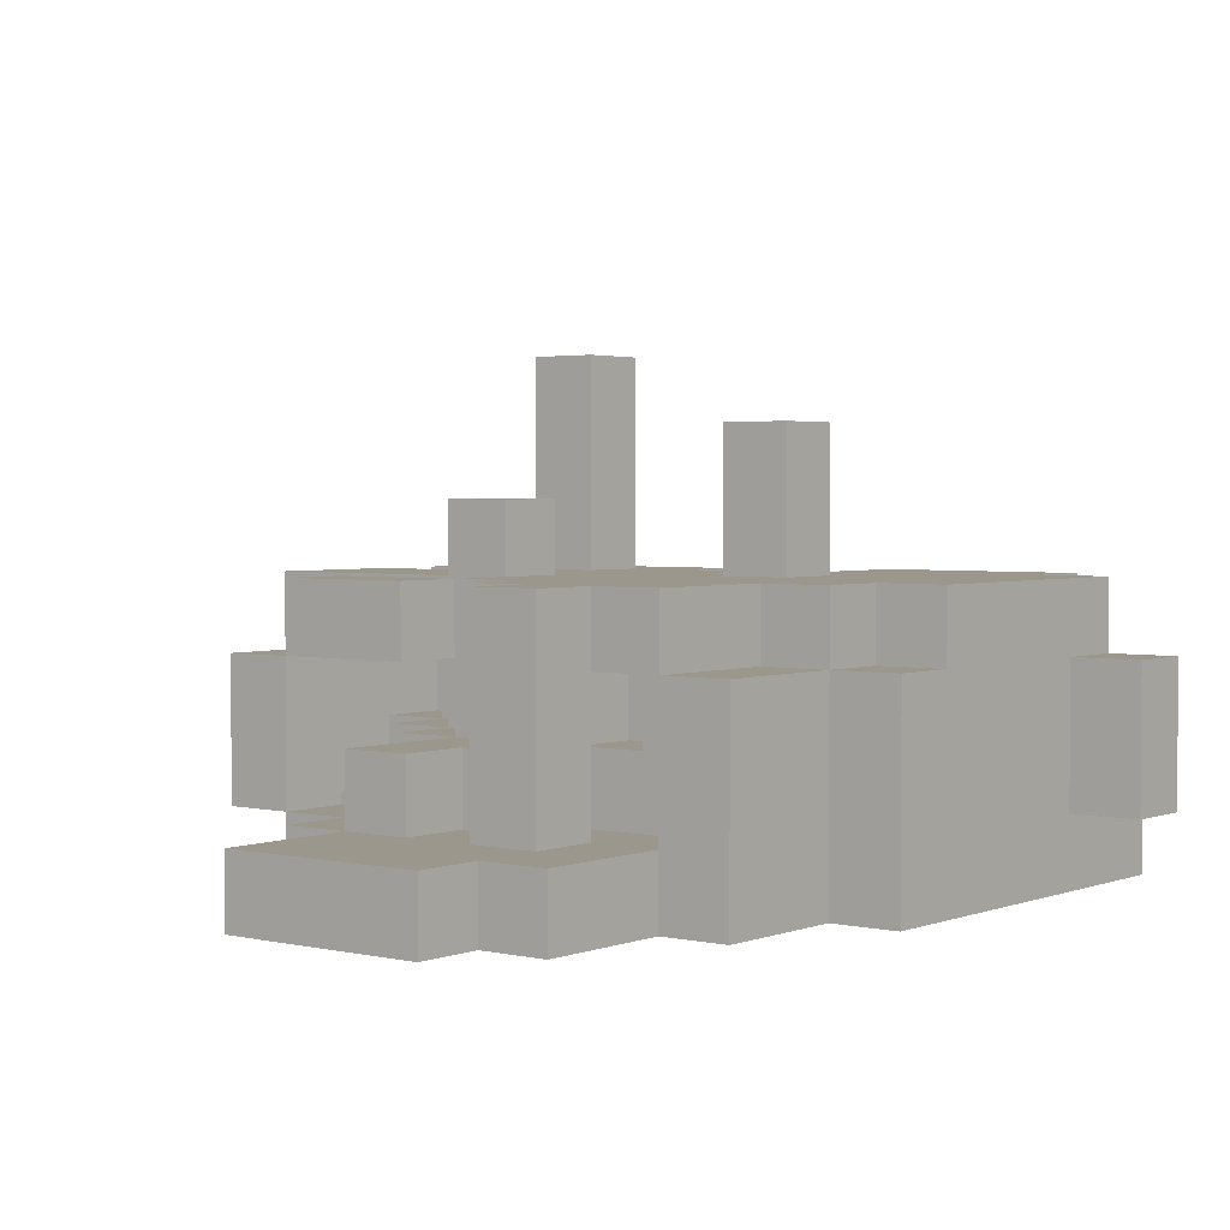
<metadata>
{"format":"obj","ext":"obj","renderer":"f3d","projection":"perspective","resolution":1024,"background":"white","views":[{"elev":2.6,"azim":38.2,"up":"+Y"}]}
</metadata>
<code>
g HellProps-2
v -6 1 -3
v -6 1 -4
v -6 3 -3
v -6 3 -4
v -5 0 1
v -5 0 -0
v -5 0 -1
v -5 0 -3
v -5 0 -4
v -5 1 -0
v -5 1 -1
v -5 1 -2
v -5 1 -3
v -5 1 -4
v -5 3 -1
v -5 3 -2
v -5 3 -3
v -5 3 -4
v -5 4 1
v -5 4 -1
v -5 4 -2
v -5 4 -3
v -5 4 -4
v -4 1 3
v -4 1 2
v -4 1 -3
v -4 1 -4
v -4 3 3
v -4 3 2
v -4 3 -1
v -4 3 -2
v -4 3 -3
v -4 3 -4
v -4 4 -1
v -4 4 -2
v -3 0 3
v -3 0 2
v -3 0 1
v -3 1 3
v -3 1 2
v -3 1 1
v -3 1 -0
v -3 2 1
v -3 2 -0
v -3 2 -1
v -3 3 3
v -3 3 2
v -3 3 -0
v -3 3 -1
v -3 3 -2
v -3 3 -3
v -3 4 3
v -3 4 2
v -3 4 -2
v -3 4 -3
v -3 7 -2
v -3 7 -3
v -2 0 4
v -2 0 3
v -2 0 -0
v -2 0 -1
v -2 1 4
v -2 1 3
v -2 1 2
v -2 1 1
v -2 1 -0
v -2 1 -1
v -2 2 2
v -2 2 1
v -2 2 -0
v -2 3 1
v -2 3 -0
v -2 4 1
v -2 4 -0
v -2 5 1
v -2 5 -0
v -1 0 6
v -1 0 4
v -1 0 -4
v -1 0 -5
v -1 1 6
v -1 1 4
v -1 1 3
v -1 1 2
v -1 1 -4
v -1 1 -5
v -1 1 -6
v -1 2 4
v -1 2 2
v -1 2 1
v -1 3 2
v -1 3 1
v -1 3 -4
v -1 3 -6
v -1 4 2
v -1 4 1
v 0 3 3
v 0 3 2
v 0 4 3
v 0 4 2
v 1 1 4
v 1 1 3
v 1 2 4
v 1 2 3
v 1 3 3
v 1 3 -3
v 1 3 -5
v 1 4 4
v 1 4 3
v 1 4 -1
v 1 4 -2
v 1 4 -3
v 1 4 -5
v 1 6 -1
v 1 6 -2
v 2 2 2
v 2 2 1
v 2 3 2
v 2 3 1
v 3 1 3
v 3 1 2
v 3 3 3
v 3 3 2
v 4 1 1
v 4 1 -0
v 4 2 -0
v 4 2 -1
v 4 3 1
v 4 3 -0
v 4 3 -1
v 5 1 -3
v 5 1 -4
v 5 3 -3
v 5 3 -4
v -5 1 -3
v -5 1 -4
v -5 3 -3
v -5 3 -4
v -4 1 1
v -4 1 -0
v -4 2 -0
v -4 2 -1
v -4 3 1
v -4 3 -1
v -4 3 -2
v -4 3 -3
v -4 4 -2
v -4 4 -3
v -3 1 3
v -3 1 2
v -3 3 3
v -3 3 2
v -2 4 -2
v -2 4 -3
v -2 7 -2
v -2 7 -3
v -1 3 3
v -1 3 2
v -1 3 -3
v -1 3 -4
v -1 4 3
v -1 4 2
v -1 4 1
v -1 4 -0
v -1 4 -3
v -1 4 -4
v -1 5 1
v -1 5 -0
v 0 1 4
v 0 1 3
v 0 2 4
v 0 2 3
v 1 1 3
v 1 1 2
v 1 1 -5
v 1 1 -6
v 1 2 3
v 1 2 2
v 1 2 1
v 1 3 2
v 1 3 1
v 1 3 -5
v 1 3 -6
v 2 0 6
v 2 0 5
v 2 1 6
v 2 1 5
v 2 1 4
v 2 1 3
v 2 2 4
v 2 2 3
v 2 2 1
v 2 2 -0
v 2 3 3
v 2 3 1
v 2 3 -0
v 2 4 4
v 2 4 3
v 2 4 -1
v 2 4 -2
v 2 6 -1
v 2 6 -2
v 3 0 5
v 3 0 3
v 3 1 5
v 3 1 3
v 3 1 1
v 3 1 -0
v 3 2 1
v 3 2 -0
v 3 2 -1
v 3 2 -4
v 3 2 -5
v 3 3 3
v 3 3 2
v 3 3 1
v 3 3 -0
v 3 3 -1
v 3 3 -4
v 3 3 -5
v 3 4 3
v 3 4 2
v 3 4 1
v 4 0 3
v 4 0 2
v 4 0 1
v 4 1 3
v 4 1 2
v 4 1 1
v 4 1 -3
v 4 1 -4
v 4 1 -5
v 4 2 -4
v 4 2 -5
v 4 3 3
v 4 3 2
v 4 3 1
v 4 3 -0
v 4 3 -3
v 4 3 -4
v 4 3 -5
v 4 4 1
v 4 4 -0
v 4 4 -4
v 4 4 -5
v 5 0 1
v 5 0 -2
v 5 0 -3
v 5 0 -4
v 5 0 -5
v 5 1 1
v 5 1 -0
v 5 1 -1
v 5 1 -2
v 5 1 -3
v 5 1 -4
v 5 1 -5
v 5 2 -1
v 5 2 -2
v 5 3 1
v 5 3 -0
v 5 3 -3
v 5 3 -4
v 5 4 -0
v 5 4 -3
v 5 4 -4
v 6 1 -3
v 6 1 -4
v 6 3 -3
v 6 3 -4
v -1 0 6
v -1 1 6
v 1 0 6
v 1 1 6
v 2 0 6
v 2 1 6
v 2 0 5
v 2 1 5
v 3 0 5
v 3 1 5
v -2 0 4
v -2 1 4
v -1 0 4
v -1 1 4
v -1 2 4
v 0 1 4
v 0 2 4
v 1 1 4
v 1 2 4
v 1 4 4
v 2 1 4
v 2 2 4
v 2 4 4
v -4 1 3
v -4 3 3
v -3 0 3
v -3 1 3
v -3 3 3
v -3 4 3
v -2 0 3
v -2 1 3
v -1 3 3
v -1 4 3
v 0 1 3
v 0 2 3
v 0 3 3
v 0 4 3
v 1 1 3
v 1 2 3
v 1 3 3
v 1 4 3
v 2 3 3
v 2 4 3
v 3 0 3
v 3 1 3
v 3 3 3
v 3 4 3
v 4 0 3
v 4 1 3
v 4 3 3
v -2 1 2
v -2 2 2
v -1 1 2
v -1 2 2
v -1 3 2
v -1 4 2
v 0 3 2
v 0 4 2
v 1 1 2
v 1 2 2
v 1 3 2
v 2 1 2
v 2 2 2
v 2 3 2
v 3 1 2
v 3 3 2
v -5 0 1
v -5 4 1
v -4 0 1
v -4 1 1
v -4 3 1
v -3 0 1
v -3 1 1
v -3 2 1
v -2 1 1
v -2 2 1
v -2 3 1
v -2 4 1
v -2 5 1
v -1 2 1
v -1 3 1
v -1 4 1
v -1 5 1
v 1 2 1
v 1 3 1
v 2 2 1
v 2 3 1
v 3 3 1
v 3 4 1
v 4 0 1
v 4 1 1
v 4 3 1
v 4 4 1
v 5 0 1
v 5 1 1
v 5 3 1
v -4 1 -0
v -4 2 -0
v -3 1 -0
v -3 2 -0
v -3 3 -0
v -2 2 -0
v -2 3 -0
v 2 2 -0
v 2 3 -0
v 3 1 -0
v 3 2 -0
v 3 3 -0
v 4 1 -0
v 4 2 -0
v 4 3 -0
v 4 4 -0
v 5 3 -0
v 5 4 -0
v -5 0 -1
v -5 1 -1
v -4 0 -1
v -4 1 -1
v -4 2 -1
v -4 3 -1
v -3 0 -1
v -3 1 -1
v -3 2 -1
v -3 3 -1
v -2 0 -1
v -2 1 -1
v 1 4 -1
v 1 6 -1
v 2 4 -1
v 2 6 -1
v 3 2 -1
v 3 3 -1
v 4 2 -1
v 4 3 -1
v -5 3 -2
v -5 4 -2
v -4 3 -2
v -4 4 -2
v -3 4 -2
v -3 7 -2
v -2 4 -2
v -2 7 -2
v -6 1 -3
v -6 3 -3
v -5 1 -3
v -5 3 -3
v -4 3 -3
v -4 4 -3
v -3 3 -3
v -3 4 -3
v 5 1 -3
v 5 3 -3
v 6 1 -3
v 6 3 -3
v 1 1 3
v 1 2 3
v 1 3 3
v 2 1 3
v 2 2 3
v 2 3 3
v -4 1 2
v -4 3 2
v -3 1 2
v -3 3 2
v -3 4 2
v -1 3 2
v -1 4 2
v 2 2 1
v 2 3 1
v 3 1 1
v 3 2 1
v 4 1 1
v 4 3 1
v -5 0 -0
v -5 1 -0
v -4 0 -0
v -4 1 -0
v -2 0 -0
v -2 1 -0
v -2 4 -0
v -2 5 -0
v -1 4 -0
v -1 5 -0
v -5 3 -1
v -5 4 -1
v -4 3 -1
v -4 4 -1
v -4 3 -2
v -4 4 -2
v -3 3 -2
v -3 4 -2
v 1 4 -2
v 1 6 -2
v 2 4 -2
v 2 6 -2
v -5 1 -3
v -5 3 -3
v -4 1 -3
v -4 3 -3
v -3 4 -3
v -3 7 -3
v -2 4 -3
v -2 7 -3
v -1 3 -3
v -1 4 -3
v 1 3 -3
v 1 4 -3
v 4 1 -3
v 4 3 -3
v 5 1 -3
v 5 3 -3
v -6 1 -4
v -6 3 -4
v -5 0 -4
v -5 1 -4
v -5 3 -4
v -5 4 -4
v -4 0 -4
v -4 1 -4
v -4 3 -4
v -3 1 -4
v -3 3 -4
v -2 0 -4
v -2 1 -4
v -1 0 -4
v -1 1 -4
v -1 3 -4
v -1 4 -4
v 3 2 -4
v 3 3 -4
v 4 2 -4
v 4 3 -4
v 4 4 -4
v 5 1 -4
v 5 3 -4
v 5 4 -4
v 6 1 -4
v 6 3 -4
v -1 0 -5
v -1 1 -5
v 1 0 -5
v 1 1 -5
v 1 3 -5
v 1 4 -5
v 2 2 -5
v 2 3 -5
v 3 1 -5
v 3 2 -5
v 3 3 -5
v 3 4 -5
v 4 0 -5
v 4 1 -5
v 4 2 -5
v 4 3 -5
v 4 4 -5
v 5 0 -5
v 5 1 -5
v -1 1 -6
v -1 3 -6
v 1 1 -6
v 1 3 -6
v -1 0 6
v 1 0 6
v 2 0 6
v 1 0 5
v 2 0 5
v 3 0 5
v -2 0 4
v -1 0 4
v 0 0 4
v 1 0 4
v -3 0 3
v -2 0 3
v -1 0 3
v 0 0 3
v 1 0 3
v 2 0 3
v 3 0 3
v 4 0 3
v -3 0 2
v -1 0 2
v 1 0 2
v 2 0 2
v 3 0 2
v 4 0 2
v -5 0 1
v -4 0 1
v -3 0 1
v -2 0 1
v -1 0 1
v 0 0 1
v 4 0 1
v 5 0 1
v -5 0 -0
v -4 0 -0
v -2 0 -0
v -1 0 -0
v 0 0 -0
v 1 0 -0
v 2 0 -0
v -5 0 -1
v -4 0 -1
v -3 0 -1
v -2 0 -1
v 0 0 -1
v 1 0 -1
v 2 0 -1
v 3 0 -1
v -4 0 -2
v -3 0 -2
v -2 0 -2
v -1 0 -2
v 0 0 -2
v 1 0 -2
v 2 0 -2
v 3 0 -2
v 4 0 -2
v 5 0 -2
v -5 0 -3
v -4 0 -3
v -3 0 -3
v -2 0 -3
v -1 0 -3
v 1 0 -3
v 2 0 -3
v 4 0 -3
v 5 0 -3
v -5 0 -4
v -4 0 -4
v -2 0 -4
v -1 0 -4
v 1 0 -4
v 4 0 -4
v 5 0 -4
v -1 0 -5
v 1 0 -5
v 4 0 -5
v 5 0 -5
v -4 1 3
v -3 1 3
v -4 1 2
v -3 1 2
v -5 1 -0
v -4 1 -0
v -2 1 -0
v -5 1 -1
v -4 1 -1
v -3 1 -1
v -2 1 -1
v -6 1 -3
v -5 1 -3
v 5 1 -3
v 6 1 -3
v -6 1 -4
v -5 1 -4
v 5 1 -4
v 6 1 -4
v -1 1 -5
v 1 1 -5
v -1 1 -6
v 1 1 -6
v -3 3 3
v -1 3 3
v 0 3 3
v 1 3 3
v 2 3 3
v 3 3 3
v -3 3 2
v -1 3 2
v 0 3 2
v 1 3 2
v 2 3 2
v 3 3 2
v -4 3 1
v -2 3 1
v 1 3 1
v 2 3 1
v 4 3 1
v -3 3 -0
v -2 3 -0
v 2 3 -0
v 3 3 -0
v 4 3 -0
v -4 3 -1
v -3 3 -1
v 3 3 -1
v 4 3 -1
v -5 3 -3
v -4 3 -3
v 4 3 -3
v 5 3 -3
v -5 3 -4
v -4 3 -4
v 3 3 -4
v 4 3 -4
v 5 3 -4
v 3 3 -5
v 4 3 -5
v -1 1 6
v 1 1 6
v 2 1 6
v 1 1 5
v 2 1 5
v 3 1 5
v -2 1 4
v -1 1 4
v 0 1 4
v 1 1 4
v 2 1 4
v -3 1 3
v -2 1 3
v -1 1 3
v 0 1 3
v 1 1 3
v 2 1 3
v 3 1 3
v -3 1 2
v -2 1 2
v -1 1 2
v 1 1 2
v 2 1 2
v 3 1 2
v -4 1 1
v -3 1 1
v -2 1 1
v 3 1 1
v 4 1 1
v -4 1 -0
v -3 1 -0
v 3 1 -0
v 4 1 -0
v -5 1 -3
v -4 1 -3
v 4 1 -3
v 5 1 -3
v -5 1 -4
v -4 1 -4
v 4 1 -4
v 5 1 -4
v 4 1 -5
v 5 1 -5
v -1 2 4
v 0 2 4
v 0 2 3
v 1 2 3
v -2 2 2
v -1 2 2
v 1 2 2
v 2 2 2
v -3 2 1
v -2 2 1
v -1 2 1
v 1 2 1
v 2 2 1
v 3 2 1
v -4 2 -0
v -3 2 -0
v -2 2 -0
v 2 2 -0
v 3 2 -0
v 4 2 -0
v -4 2 -1
v -3 2 -1
v 3 2 -1
v 4 2 -1
v 3 2 -4
v 4 2 -4
v 3 2 -5
v 4 2 -5
v -4 3 3
v -3 3 3
v 3 3 3
v 4 3 3
v -4 3 2
v -3 3 2
v 3 3 2
v 4 3 2
v 3 3 1
v 4 3 1
v 5 3 1
v 4 3 -0
v 5 3 -0
v -5 3 -1
v -4 3 -1
v -5 3 -2
v -4 3 -2
v -3 3 -2
v -6 3 -3
v -5 3 -3
v -4 3 -3
v -3 3 -3
v -1 3 -3
v 1 3 -3
v 5 3 -3
v 6 3 -3
v -6 3 -4
v -5 3 -4
v -1 3 -4
v 5 3 -4
v 6 3 -4
v 1 3 -5
v -1 3 -6
v 1 3 -6
v 1 4 4
v 2 4 4
v -3 4 3
v -1 4 3
v 0 4 3
v 1 4 3
v 2 4 3
v 3 4 3
v -3 4 2
v -1 4 2
v 0 4 2
v 2 4 2
v 3 4 2
v -5 4 1
v -2 4 1
v -1 4 1
v 0 4 1
v 1 4 1
v 2 4 1
v 3 4 1
v 4 4 1
v -2 4 -0
v -1 4 -0
v 0 4 -0
v 1 4 -0
v 2 4 -0
v 4 4 -0
v 5 4 -0
v -5 4 -1
v -4 4 -1
v -3 4 -1
v 1 4 -1
v 2 4 -1
v 4 4 -1
v -5 4 -2
v -4 4 -2
v -3 4 -2
v -2 4 -2
v 0 4 -2
v 1 4 -2
v 2 4 -2
v -5 4 -3
v -4 4 -3
v -3 4 -3
v -2 4 -3
v -1 4 -3
v 1 4 -3
v 4 4 -3
v 5 4 -3
v -5 4 -4
v -1 4 -4
v 3 4 -4
v 4 4 -4
v 5 4 -4
v 1 4 -5
v 3 4 -5
v 4 4 -5
v -2 5 1
v -1 5 1
v -2 5 -0
v -1 5 -0
v 1 6 -1
v 2 6 -1
v 1 6 -2
v 2 6 -2
v -3 7 -2
v -2 7 -2
v -3 7 -3
v -2 7 -3
f 3 2 1
f 4 2 3
f 10 6 5
f 11 8 7
f 12 8 11
f 13 9 8
f 13 8 12
f 14 9 13
f 15 12 11
f 15 11 10
f 16 13 12
f 16 12 15
f 17 13 16
f 19 10 5
f 19 15 10
f 20 15 19
f 21 17 16
f 22 18 17
f 22 17 21
f 23 18 22
f 28 25 24
f 29 25 28
f 32 27 26
f 33 27 32
f 34 31 30
f 35 31 34
f 39 37 36
f 40 38 37
f 40 37 39
f 41 38 40
f 43 42 41
f 44 42 43
f 48 45 44
f 49 45 48
f 52 47 46
f 53 47 52
f 54 51 50
f 55 51 54
f 56 55 54
f 57 55 56
f 62 59 58
f 63 59 62
f 66 61 60
f 67 61 66
f 68 65 64
f 69 65 68
f 71 70 69
f 72 70 71
f 75 74 73
f 76 74 75
f 81 78 77
f 82 78 81
f 85 80 79
f 86 80 85
f 88 84 83
f 88 83 82
f 89 84 88
f 91 90 89
f 92 90 91
f 93 87 86
f 93 86 85
f 94 87 93
f 95 92 91
f 96 92 95
f 99 98 97
f 100 98 99
f 103 102 101
f 104 102 103
f 105 104 103
f 108 105 103
f 109 105 108
f 112 107 106
f 113 107 112
f 114 111 110
f 115 111 114
f 118 117 116
f 119 117 118
f 122 121 120
f 123 121 122
f 126 125 124
f 128 126 124
f 129 127 126
f 129 126 128
f 130 127 129
f 133 132 131
f 134 132 133
f 135 136 137
f 137 136 138
f 139 140 141
f 139 141 143
f 141 142 143
f 143 142 144
f 145 146 147
f 147 146 148
f 149 150 151
f 151 150 152
f 153 154 155
f 155 154 156
f 157 158 161
f 161 158 162
f 159 160 165
f 165 160 166
f 163 164 167
f 167 164 168
f 169 170 171
f 171 170 172
f 173 174 177
f 177 174 178
f 178 179 180
f 180 179 181
f 175 176 182
f 182 176 183
f 184 185 186
f 186 185 187
f 188 189 190
f 190 189 191
f 190 191 194
f 192 193 195
f 195 193 196
f 190 194 197
f 197 194 198
f 199 200 201
f 201 200 202
f 203 204 205
f 205 204 206
f 207 208 209
f 209 208 210
f 210 211 217
f 217 211 218
f 212 213 219
f 219 213 220
f 214 215 221
f 215 216 222
f 221 215 222
f 222 216 223
f 224 225 227
f 225 226 228
f 227 225 228
f 228 226 229
f 230 231 233
f 231 232 233
f 233 232 234
f 227 228 235
f 228 229 236
f 235 228 236
f 236 229 237
f 230 233 239
f 239 233 240
f 237 238 242
f 242 238 243
f 240 241 244
f 244 241 245
f 246 247 251
f 251 247 252
f 252 247 253
f 247 248 254
f 253 247 254
f 248 249 255
f 254 248 255
f 249 250 256
f 255 249 256
f 256 250 257
f 252 253 258
f 253 254 258
f 254 255 259
f 258 254 259
f 251 252 260
f 252 258 261
f 260 252 261
f 258 259 261
f 259 255 262
f 261 259 262
f 261 262 264
f 262 263 265
f 264 262 265
f 265 263 266
f 267 268 269
f 269 268 270
f 273 272 271
f 274 272 273
f 275 274 273
f 276 274 275
f 279 278 277
f 280 278 279
f 283 282 281
f 284 282 283
f 286 285 284
f 287 285 286
f 291 289 288
f 292 290 289
f 292 289 291
f 293 290 292
f 297 295 294
f 298 295 297
f 300 297 296
f 301 297 300
f 302 299 298
f 303 299 302
f 308 305 304
f 309 305 308
f 310 307 306
f 311 307 310
f 316 313 312
f 317 313 316
f 318 315 314
f 319 316 315
f 319 315 318
f 320 316 319
f 323 322 321
f 324 322 323
f 327 326 325
f 327 325 324
f 328 326 327
f 330 327 324
f 331 327 330
f 332 330 329
f 333 330 332
f 335 333 332
f 335 334 333
f 336 334 335
f 339 338 337
f 340 338 339
f 341 338 340
f 342 340 339
f 343 340 342
f 345 344 343
f 346 344 345
f 347 338 341
f 348 338 347
f 350 347 346
f 351 349 348
f 351 347 350
f 351 348 347
f 352 349 351
f 353 349 352
f 356 355 354
f 357 355 356
f 362 359 358
f 363 359 362
f 364 361 360
f 365 362 361
f 365 361 364
f 366 362 365
f 369 368 367
f 370 368 369
f 372 371 370
f 373 371 372
f 377 375 374
f 378 375 377
f 379 377 376
f 380 377 379
f 383 382 381
f 384 382 383
f 387 386 385
f 388 386 387
f 391 388 387
f 392 388 391
f 393 390 389
f 394 390 393
f 395 392 391
f 396 392 395
f 399 398 397
f 400 398 399
f 403 402 401
f 404 402 403
f 407 406 405
f 408 406 407
f 411 410 409
f 412 410 411
f 415 414 413
f 416 414 415
f 419 418 417
f 420 418 419
f 423 422 421
f 424 422 423
f 425 426 428
f 426 427 429
f 428 426 429
f 429 427 430
f 431 432 433
f 433 432 434
f 434 435 436
f 436 435 437
f 438 439 441
f 440 441 442
f 441 439 443
f 442 441 443
f 444 445 446
f 446 445 447
f 446 447 448
f 448 447 449
f 450 451 452
f 452 451 453
f 454 455 456
f 456 455 457
f 458 459 460
f 460 459 461
f 462 463 464
f 464 463 465
f 466 467 468
f 468 467 469
f 470 471 472
f 472 471 473
f 474 475 476
f 476 475 477
f 478 479 480
f 480 479 481
f 482 483 485
f 485 483 486
f 484 485 488
f 488 485 489
f 486 487 490
f 488 489 491
f 489 490 491
f 490 487 492
f 491 490 492
f 488 491 493
f 491 492 493
f 493 492 494
f 493 494 495
f 494 492 496
f 495 494 496
f 492 487 497
f 496 492 497
f 497 487 498
f 499 500 501
f 501 500 502
f 502 503 505
f 505 503 506
f 504 505 507
f 507 505 508
f 509 510 511
f 511 510 512
f 511 512 515
f 513 514 515
f 512 513 515
f 515 514 516
f 511 515 517
f 515 516 518
f 517 515 518
f 516 514 519
f 518 516 519
f 519 514 520
f 511 517 521
f 517 518 522
f 521 517 522
f 522 518 523
f 519 520 524
f 524 520 525
f 521 522 526
f 526 522 527
f 528 529 530
f 530 529 531
f 535 533 532
f 535 534 533
f 536 534 535
f 539 535 532
f 540 535 539
f 541 536 535
f 541 535 540
f 543 539 538
f 544 540 539
f 544 539 543
f 545 541 540
f 545 540 544
f 546 536 541
f 546 541 545
f 547 537 536
f 547 536 546
f 548 537 547
f 550 543 542
f 550 544 543
f 551 546 545
f 551 544 550
f 551 545 544
f 552 547 546
f 552 546 551
f 553 548 547
f 553 547 552
f 554 549 548
f 554 548 553
f 555 549 554
f 558 551 550
f 559 551 558
f 560 552 551
f 560 551 559
f 561 552 560
f 562 553 552
f 562 554 553
f 562 555 554
f 564 557 556
f 565 559 558
f 565 557 564
f 565 558 557
f 566 560 559
f 566 559 565
f 567 561 560
f 567 560 566
f 568 552 561
f 568 561 567
f 569 562 552
f 569 552 568
f 570 562 569
f 574 567 566
f 574 568 567
f 575 569 568
f 575 568 574
f 576 570 569
f 576 569 575
f 577 562 570
f 577 570 576
f 578 562 577
f 579 573 572
f 579 572 571
f 580 574 573
f 580 573 579
f 581 575 574
f 581 574 580
f 582 575 581
f 583 576 575
f 583 575 582
f 584 577 576
f 584 576 583
f 585 578 577
f 585 577 584
f 586 562 578
f 586 578 585
f 587 563 562
f 587 562 586
f 588 563 587
f 589 579 571
f 590 580 579
f 590 579 589
f 591 581 580
f 591 580 590
f 592 582 581
f 592 581 591
f 593 584 583
f 593 582 592
f 593 583 582
f 594 585 584
f 594 584 593
f 595 586 585
f 595 585 594
f 595 588 587
f 595 587 586
f 596 588 595
f 597 588 596
f 598 590 589
f 599 591 590
f 599 590 598
f 599 592 591
f 600 593 592
f 600 592 599
f 600 594 593
f 600 596 595
f 600 595 594
f 601 596 600
f 602 596 601
f 603 597 596
f 603 596 602
f 604 597 603
f 605 602 601
f 606 603 602
f 606 602 605
f 607 604 603
f 607 603 606
f 608 604 607
f 611 610 609
f 612 610 611
f 616 614 613
f 617 615 614
f 617 614 616
f 618 615 617
f 619 615 618
f 624 621 620
f 625 621 624
f 626 623 622
f 627 623 626
f 630 629 628
f 631 629 630
f 638 633 632
f 639 633 638
f 640 637 636
f 640 635 634
f 640 636 635
f 641 637 640
f 642 637 641
f 643 637 642
f 646 642 641
f 647 642 646
f 649 645 644
f 650 645 649
f 651 648 647
f 652 648 651
f 653 648 652
f 654 649 644
f 655 649 654
f 656 653 652
f 657 653 656
f 662 659 658
f 663 659 662
f 665 661 660
f 666 661 665
f 667 665 664
f 668 665 667
f 669 670 672
f 670 671 672
f 672 671 673
f 669 672 676
f 676 672 677
f 672 673 678
f 677 672 678
f 673 674 679
f 678 673 679
f 675 676 681
f 681 676 682
f 677 678 683
f 683 678 684
f 679 674 685
f 685 674 686
f 681 682 687
f 680 681 687
f 687 682 688
f 688 682 689
f 684 685 690
f 685 686 691
f 690 685 691
f 691 686 692
f 687 688 694
f 694 688 695
f 693 694 698
f 698 694 699
f 696 697 700
f 700 697 701
f 702 703 706
f 706 703 707
f 704 705 708
f 708 705 709
f 708 709 710
f 710 709 711
f 712 713 714
f 712 714 717
f 714 715 717
f 717 715 718
f 716 717 721
f 721 717 722
f 718 719 723
f 723 719 724
f 720 721 727
f 727 721 728
f 724 725 729
f 729 725 730
f 726 727 732
f 732 727 733
f 730 731 734
f 734 731 735
f 736 737 738
f 738 737 739
f 740 741 744
f 744 741 745
f 742 743 746
f 746 743 747
f 746 747 748
f 748 747 749
f 749 750 751
f 751 750 752
f 753 754 755
f 755 754 756
f 756 757 760
f 760 757 761
f 758 759 766
f 766 759 767
f 762 763 768
f 764 765 769
f 769 765 770
f 768 763 771
f 768 771 772
f 772 771 773
f 774 775 779
f 779 775 780
f 776 777 782
f 782 777 783
f 780 781 784
f 778 779 784
f 779 780 784
f 784 781 785
f 785 781 786
f 783 784 789
f 784 785 790
f 789 784 790
f 790 785 791
f 785 786 792
f 791 785 792
f 792 786 793
f 787 788 795
f 789 790 796
f 790 791 797
f 796 790 797
f 791 792 798
f 797 791 798
f 792 793 799
f 798 792 799
f 793 794 799
f 799 794 800
f 787 795 802
f 802 795 803
f 803 795 804
f 797 798 805
f 798 799 805
f 799 800 806
f 805 799 806
f 800 801 807
f 806 800 807
f 803 804 809
f 804 795 810
f 809 804 810
f 795 796 811
f 810 795 811
f 796 797 812
f 797 805 812
f 812 805 813
f 806 807 814
f 808 809 815
f 815 809 816
f 811 796 818
f 812 813 819
f 796 812 819
f 818 796 819
f 813 814 820
f 819 813 820
f 814 807 821
f 820 814 821
f 807 801 821
f 821 801 822
f 818 819 823
f 815 816 823
f 816 817 823
f 817 818 823
f 823 819 824
f 820 821 825
f 821 822 826
f 825 821 826
f 826 822 827
f 820 825 828
f 825 826 829
f 828 825 829
f 829 826 830
f 831 832 833
f 833 832 834
f 835 836 837
f 837 836 838
f 839 840 841
f 841 840 842

</code>
